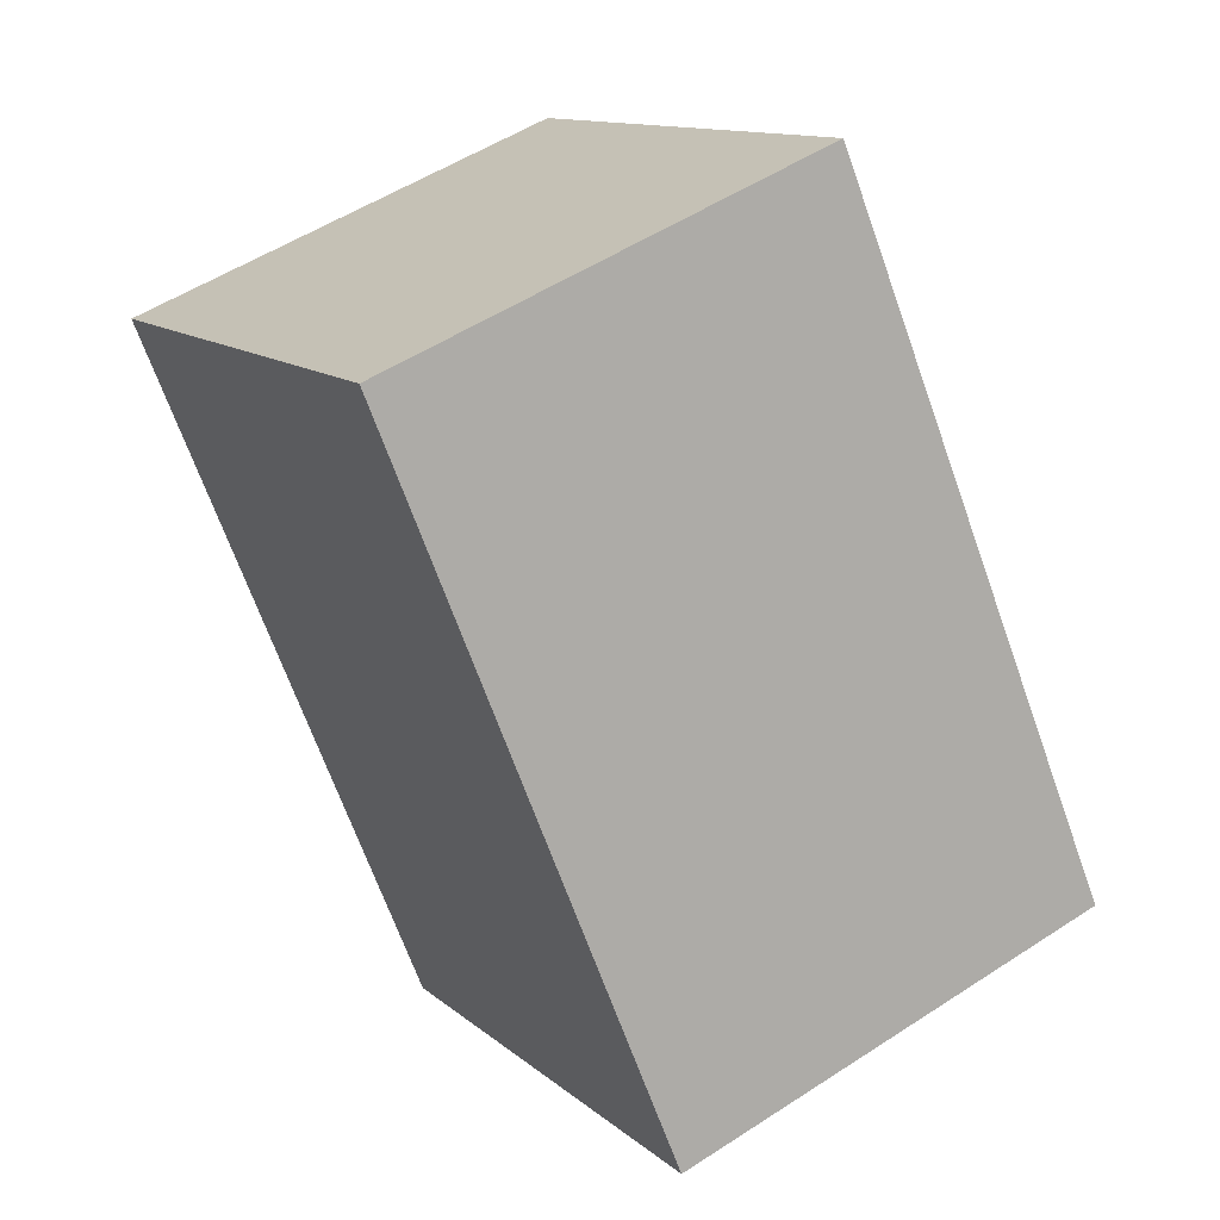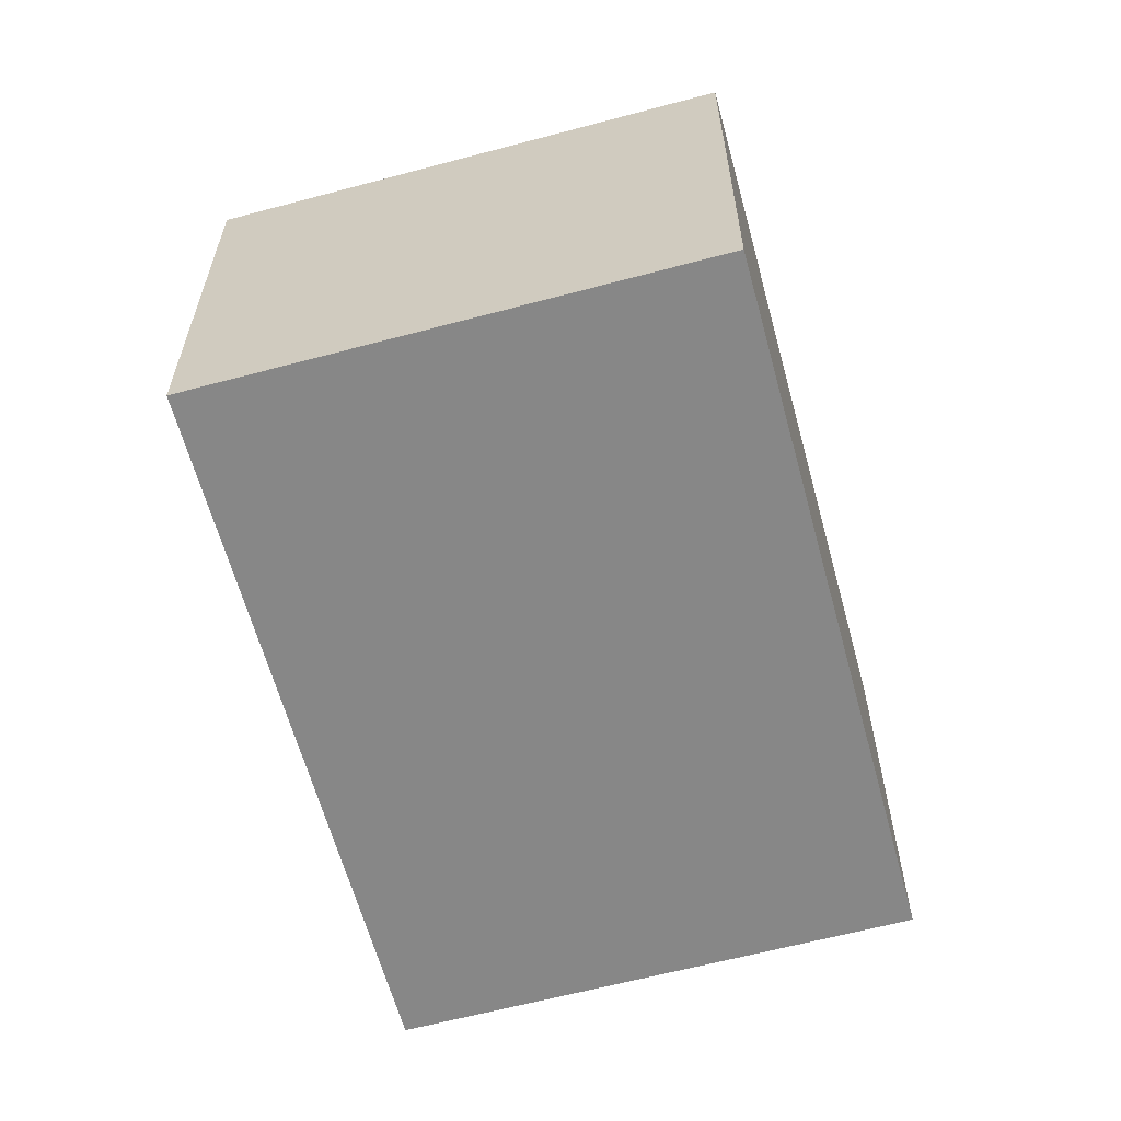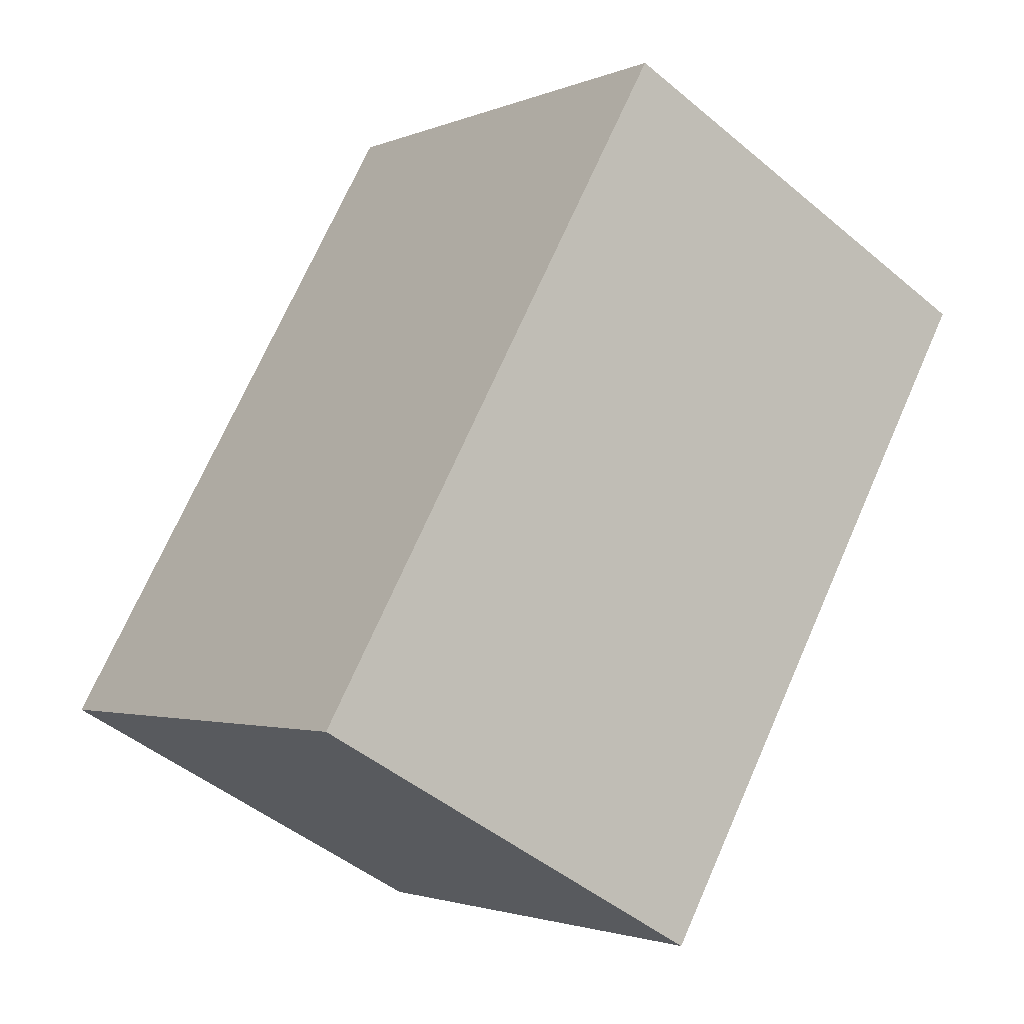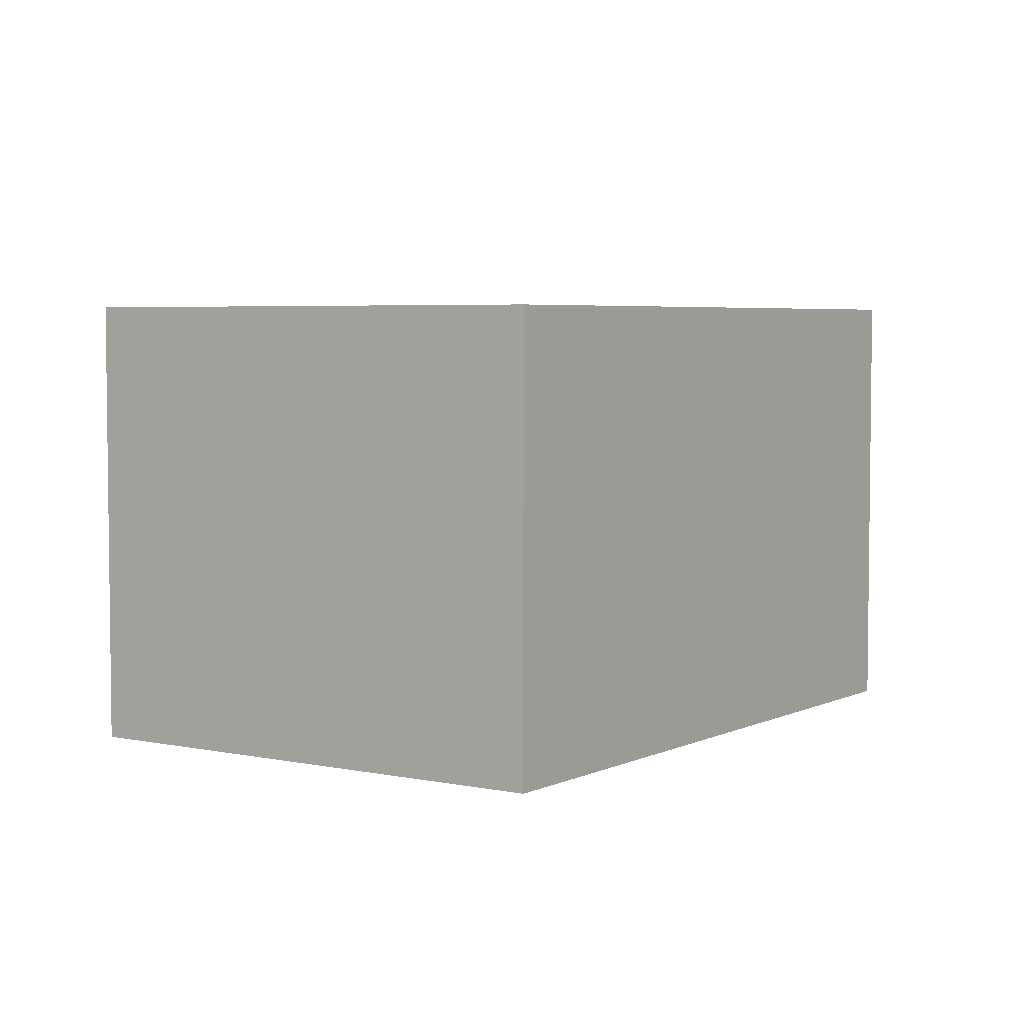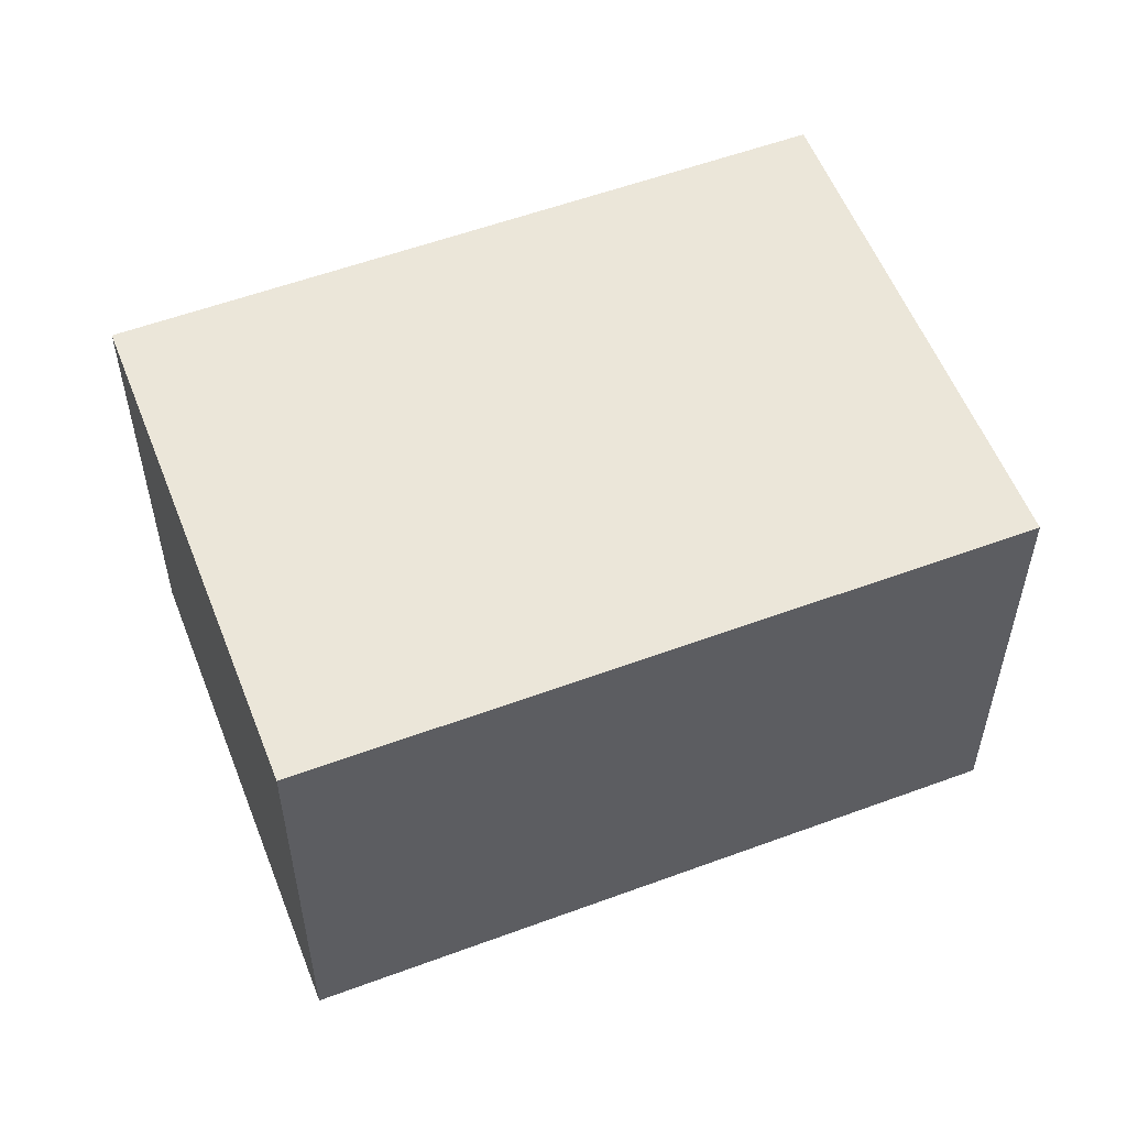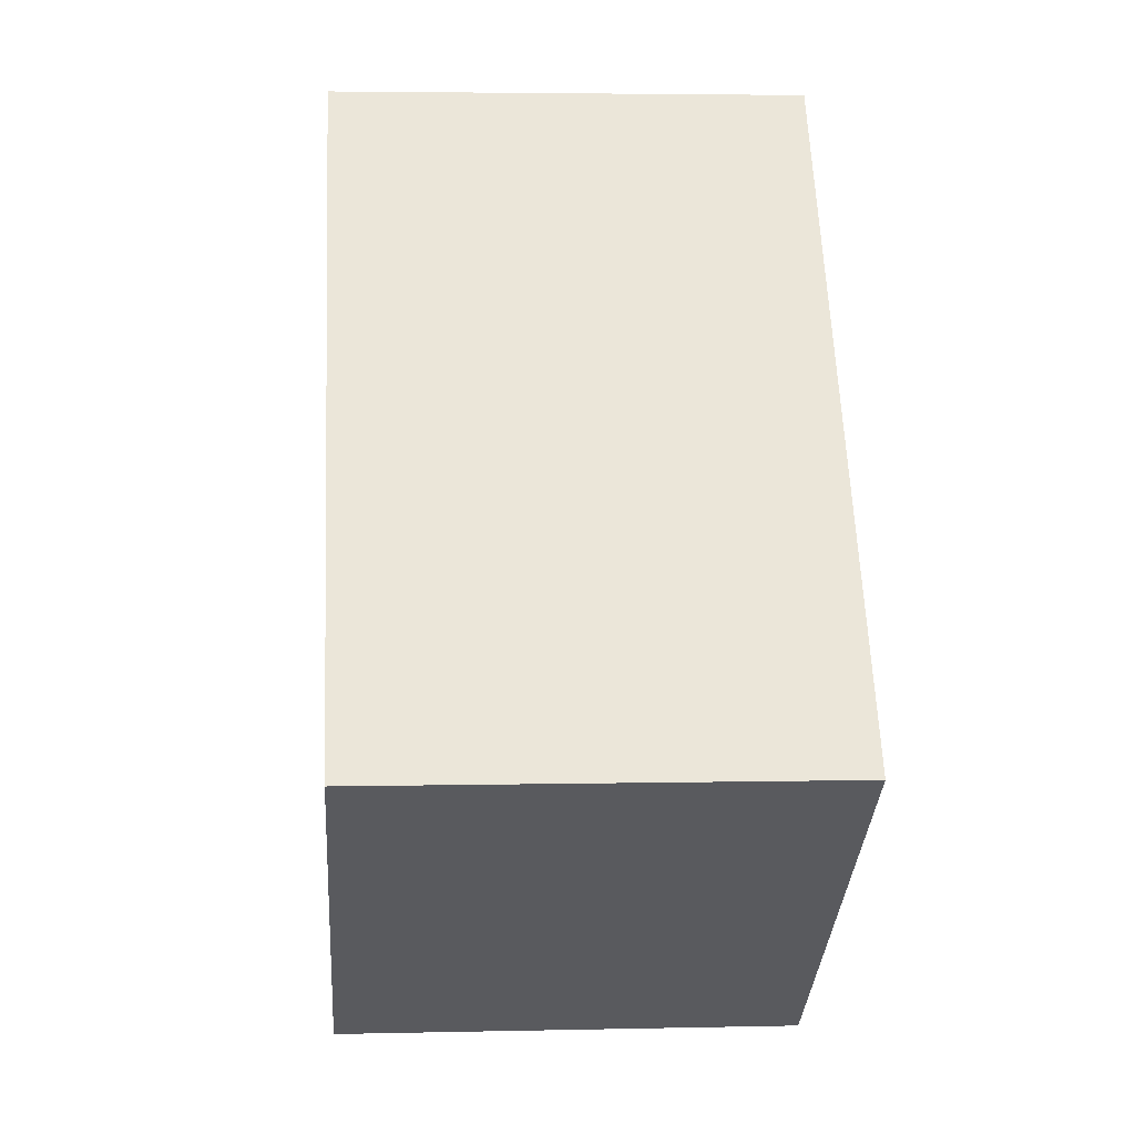
<metadata>
{"format":"obj","ext":"obj","renderer":"f3d","projection":"perspective","resolution":1024,"background":"white","views":[{"elev":53.0,"azim":-125.0,"up":"+Z"},{"elev":-62.3,"azim":50.9,"up":"+Y"},{"elev":-46.9,"azim":46.5,"up":"+Z"},{"elev":4.6,"azim":-109.9,"up":"+Y"},{"elev":56.0,"azim":-75.5,"up":"+Y"},{"elev":4.1,"azim":-94.3,"up":"+Z"}]}
</metadata>
<code>
v  4.156 2.203 1.395
v  0 2.203 1.349e-16
v  2.078 2.203 2.89
v  2.079 2.203 -1.495
v  2.078 -1.77e-16 2.89
v  4.156 -8.542e-17 1.395
v  2.079 9.154e-17 -1.495
v  0 0 0
g defaultobject
f 1 2 3
f 2 1 4
f 5 1 3
f 1 5 6
f 6 4 1
f 4 6 7
f 7 2 4
f 2 7 8
f 8 3 2
f 3 8 5
f 8 6 5
f 6 8 7

</code>
